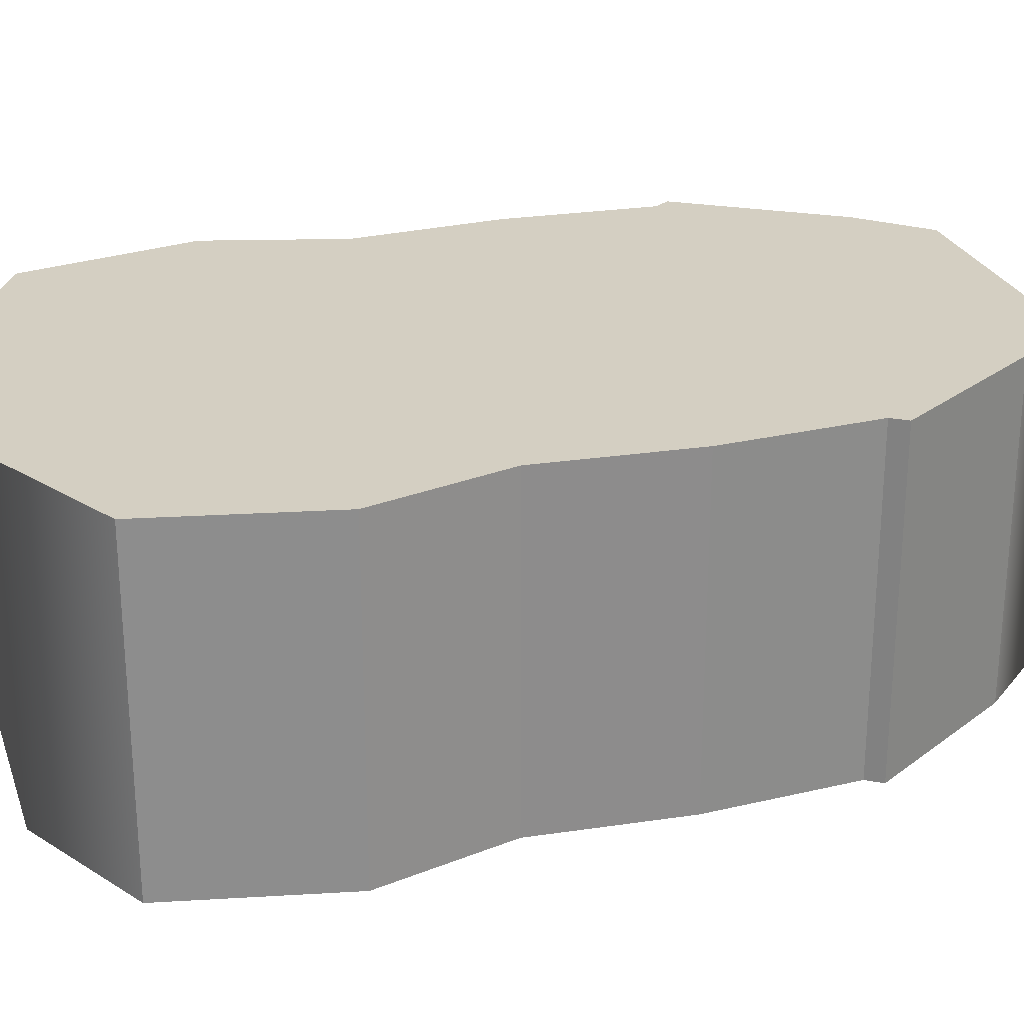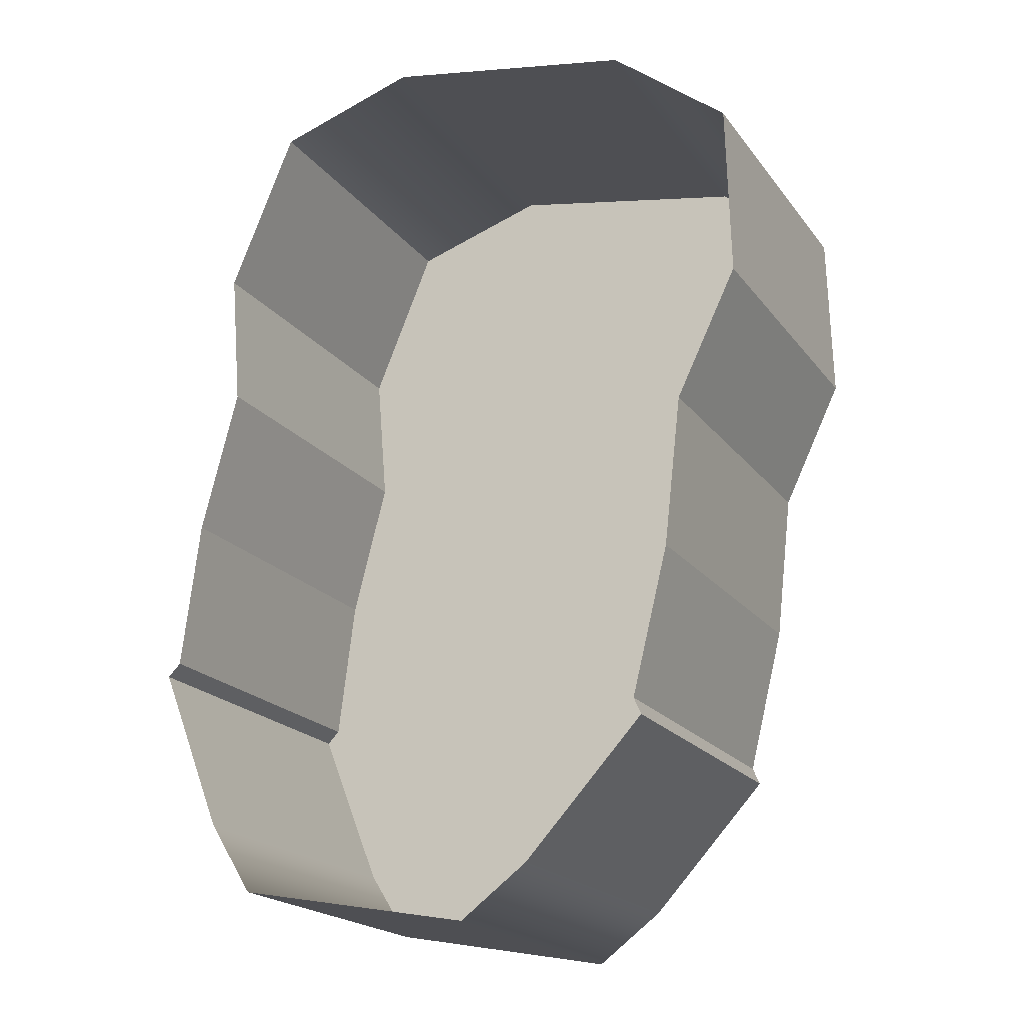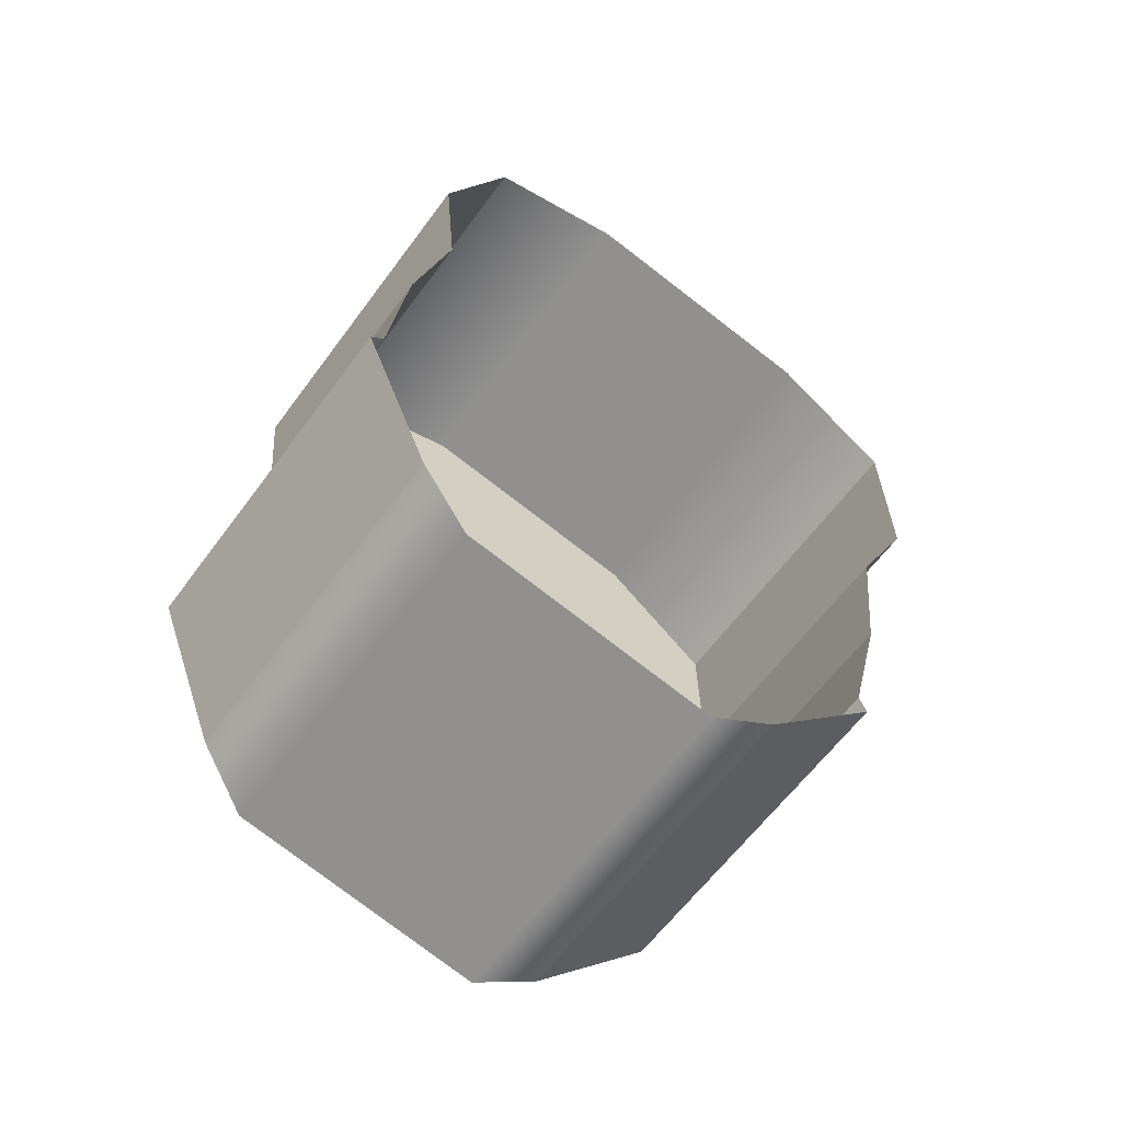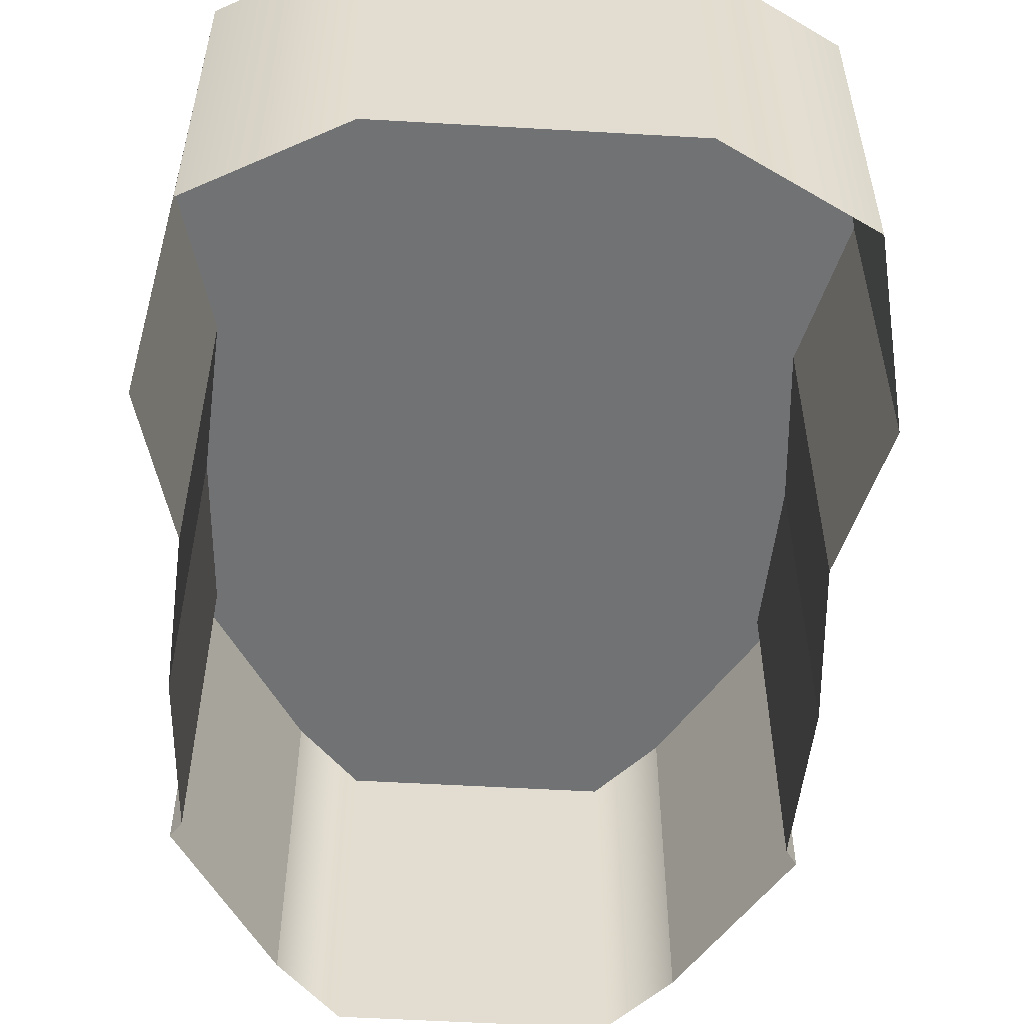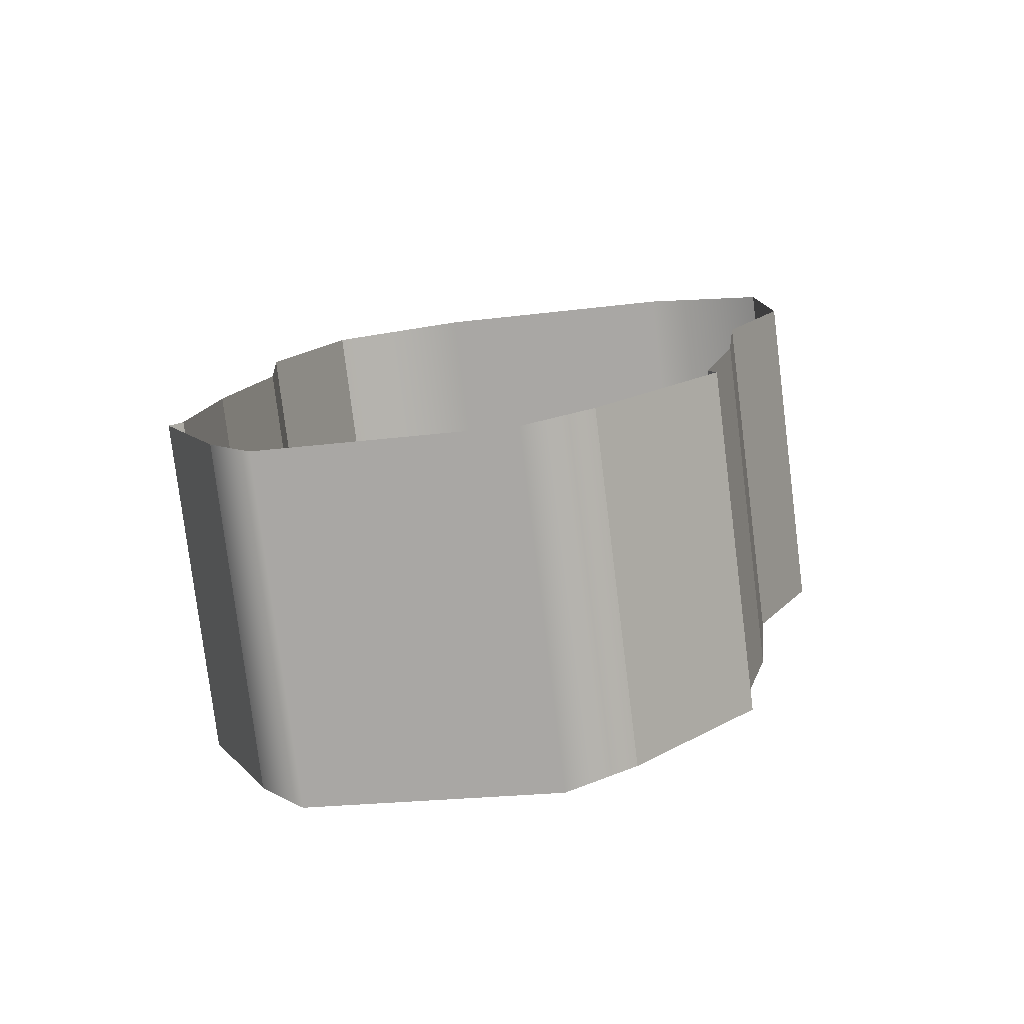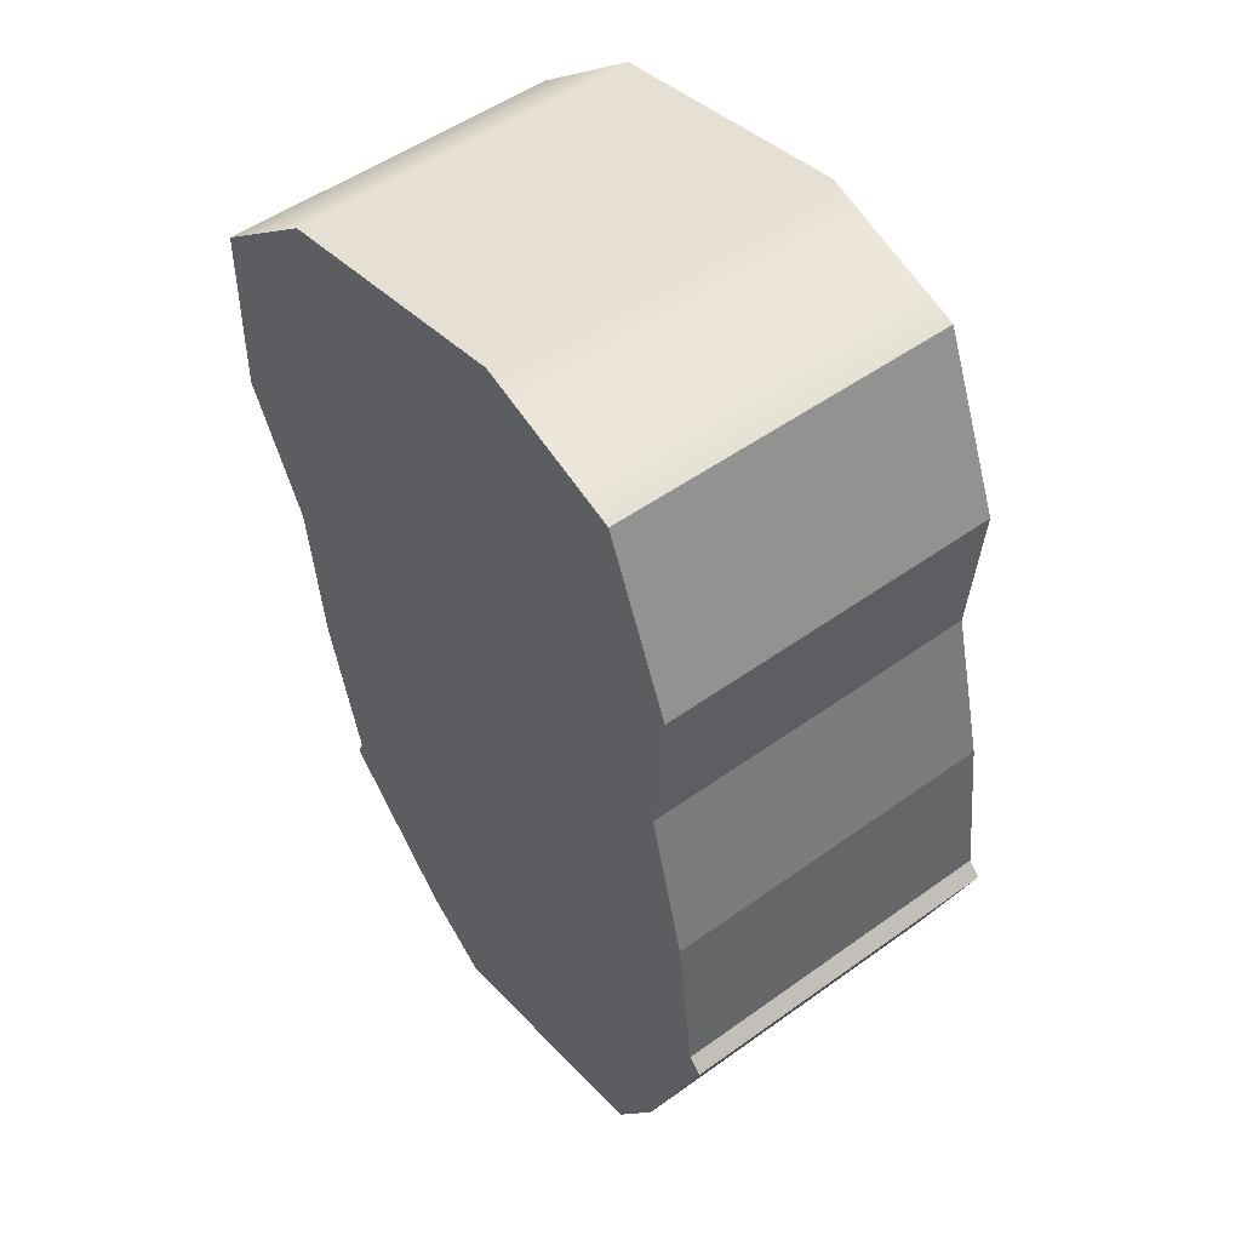
<metadata>
{"format":"obj","ext":"obj","renderer":"f3d","projection":"perspective","resolution":1024,"background":"white","views":[{"elev":25.8,"azim":83.2,"up":"+Y"},{"elev":-19.9,"azim":25.8,"up":"+Z"},{"elev":-61.0,"azim":-36.1,"up":"+Z"},{"elev":-55.4,"azim":7.1,"up":"+Y"},{"elev":-78.8,"azim":7.1,"up":"+Z"},{"elev":51.0,"azim":-128.1,"up":"+Z"}]}
</metadata>
<code>
g
v 16.49 17.6 -14.21
v 1.097 17.6 -11.34
v 23.57 17.6 -19.9
v -7.564 17.6 -14.09
v 23.82 17.6 -30.51
v -11.62 17.6 -23.89
v 20.12 17.6 -38.13
v -10.92 17.6 -32.35
v 19.06 17.6 -47.18
v -13.2 17.6 -41.16
v 16.86 17.6 -56.02
v -14.32 17.6 -50.2
v 17.3 17.6 -57.02
v -15.1 17.6 -50.98
v 10.06 17.6 -64.83
v -11.16 17.6 -60.87
v 5.987 17.6 -67.86
v -8.456 17.6 -65.16
v 16.49 17.6 -14.21
v 16.49 -2.4 -14.21
v 23.57 17.6 -19.9
v 23.57 -2.4 -19.9
v 23.57 17.6 -19.9
v 23.57 -2.4 -19.9
v 23.82 17.6 -30.51
v 23.82 -2.4 -30.51
v 23.82 17.6 -30.51
v 23.82 -2.4 -30.51
v 20.12 17.6 -38.13
v 20.12 -2.4 -38.13
v 20.12 17.6 -38.13
v 20.12 -2.4 -38.13
v 19.06 17.6 -47.18
v 19.06 -2.4 -47.18
v 19.06 17.6 -47.18
v 19.06 -2.4 -47.18
v 16.86 17.6 -56.02
v 16.86 -2.4 -56.02
v 16.86 17.6 -56.02
v 16.86 -2.4 -56.02
v 17.3 17.6 -57.02
v 17.3 -2.4 -57.02
v 17.3 17.6 -57.02
v 17.3 -2.4 -57.02
v 10.06 17.6 -64.83
v 10.06 -2.4 -64.83
v 10.06 17.6 -64.83
v 10.06 -2.4 -64.83
v 5.987 17.6 -67.86
v 5.987 -2.4 -67.86
v 1.097 17.6 -11.34
v 1.097 -2.4 -11.34
v -7.564 17.6 -14.09
v -7.564 -2.4 -14.09
v -7.564 17.6 -14.09
v -7.564 -2.4 -14.09
v -11.62 17.6 -23.89
v -11.62 -2.4 -23.89
v -11.62 17.6 -23.89
v -11.62 -2.4 -23.89
v -10.92 17.6 -32.35
v -10.92 -2.4 -32.35
v -10.92 17.6 -32.35
v -10.92 -2.4 -32.35
v -13.2 17.6 -41.16
v -13.2 -2.4 -41.16
v -13.2 17.6 -41.16
v -13.2 -2.4 -41.16
v -14.32 17.6 -50.2
v -14.32 -2.4 -50.2
v -14.32 17.6 -50.2
v -14.32 -2.4 -50.2
v -15.1 17.6 -50.98
v -15.1 -2.4 -50.98
v -15.1 17.6 -50.98
v -15.1 -2.4 -50.98
v -11.16 17.6 -60.87
v -11.16 -2.4 -60.87
v -11.16 17.6 -60.87
v -11.16 -2.4 -60.87
v -8.456 17.6 -65.16
v -8.456 -2.4 -65.16
g _0
f 3 2 1
f 2 3 4
f 5 4 3
f 4 5 6
f 7 6 5
f 6 7 8
f 9 8 7
f 8 9 10
f 11 10 9
f 10 11 12
f 13 12 11
f 12 13 14
f 15 14 13
f 14 15 16
f 17 16 15
f 16 17 18
g _1
f 19 20 21
f 22 21 20
f 23 24 25
f 26 25 24
f 27 28 29
f 30 29 28
f 31 32 33
f 34 33 32
f 35 36 37
f 38 37 36
f 39 40 41
f 42 41 40
f 43 44 45
f 46 45 44
f 47 48 49
f 50 49 48
f 53 52 51
f 52 53 54
f 57 56 55
f 56 57 58
f 61 60 59
f 60 61 62
f 65 64 63
f 64 65 66
f 69 68 67
f 68 69 70
f 73 72 71
f 72 73 74
f 77 76 75
f 76 77 78
f 81 80 79
f 80 81 82
f 51 20 19
f 20 51 52
f 49 50 81
f 82 81 50

</code>
